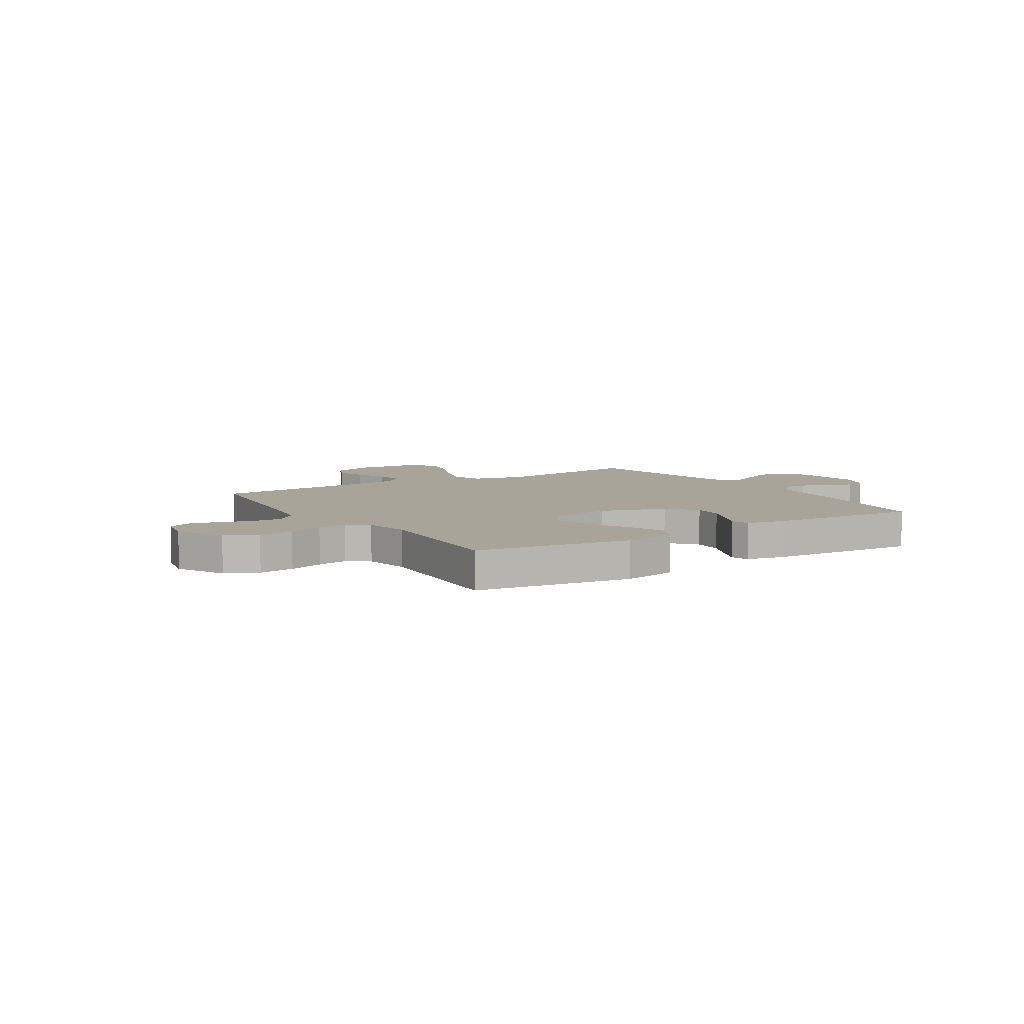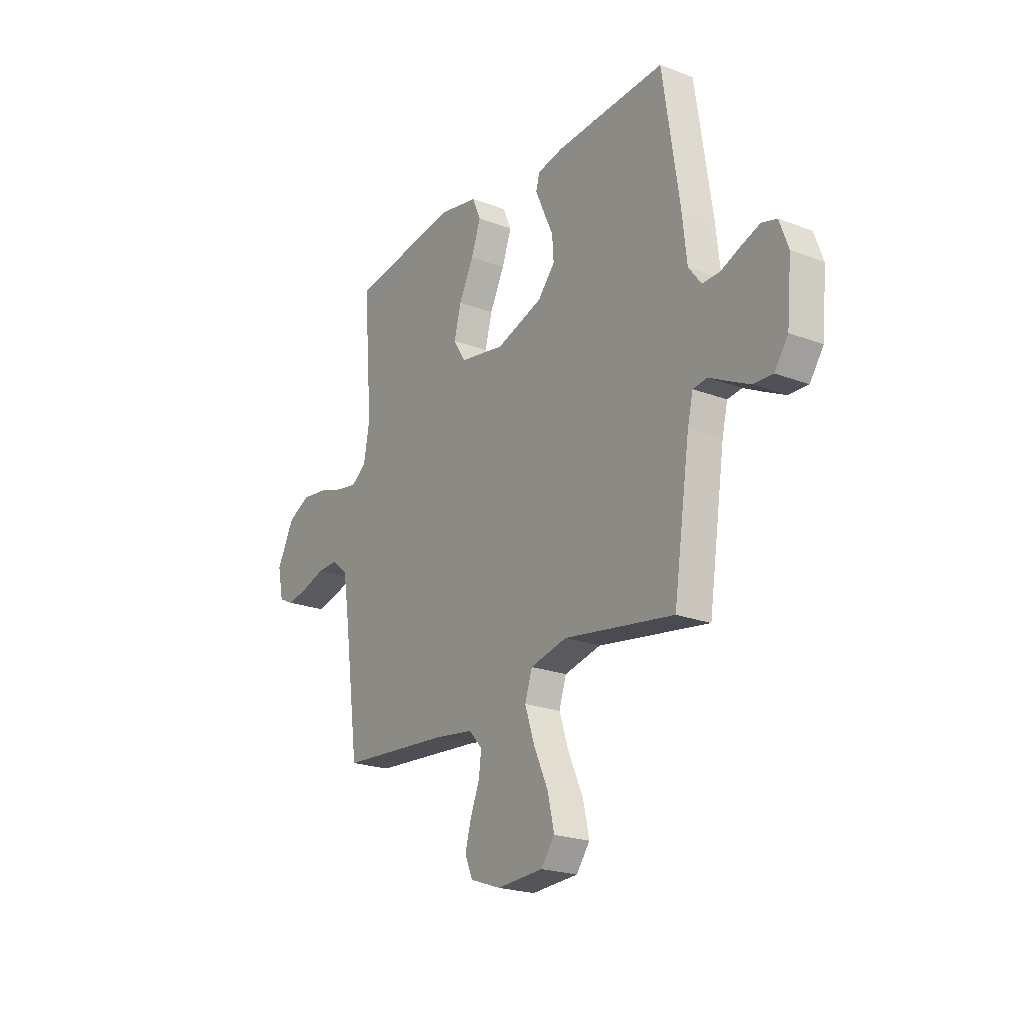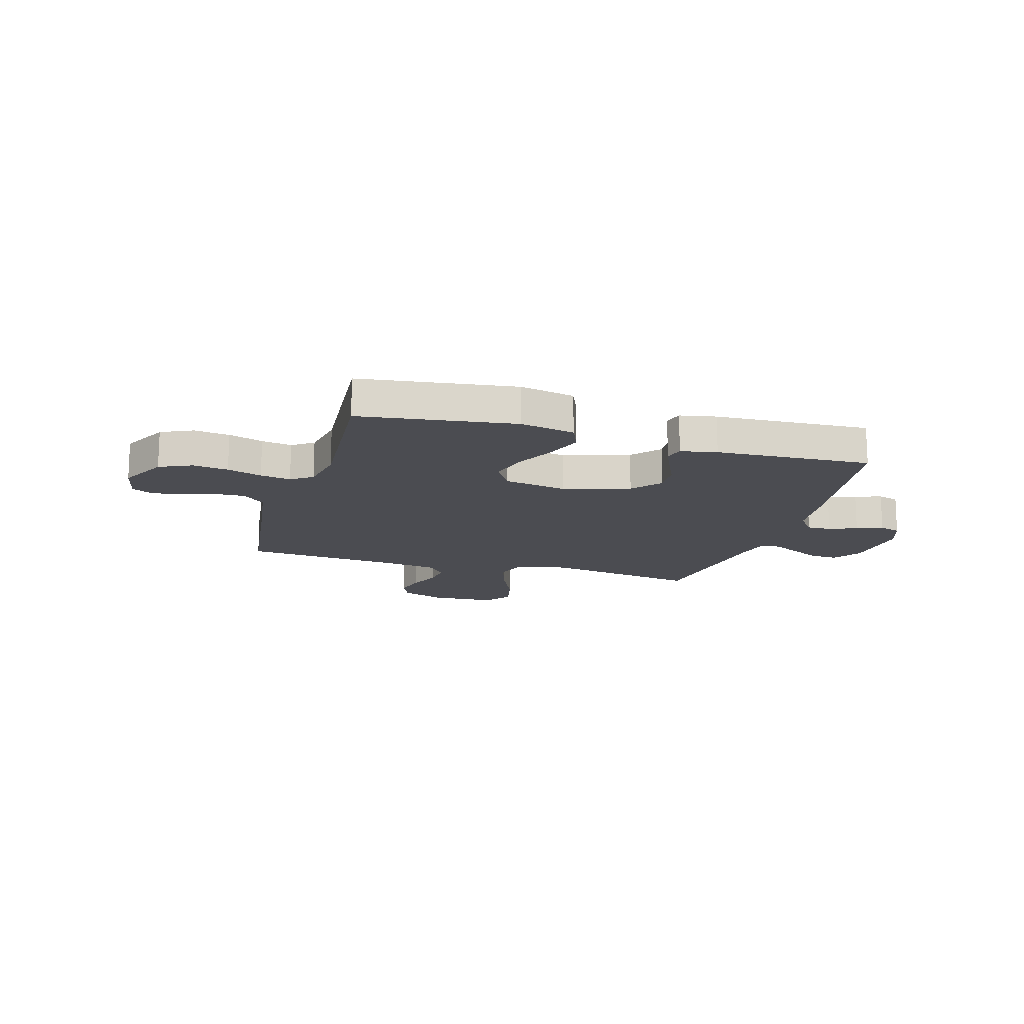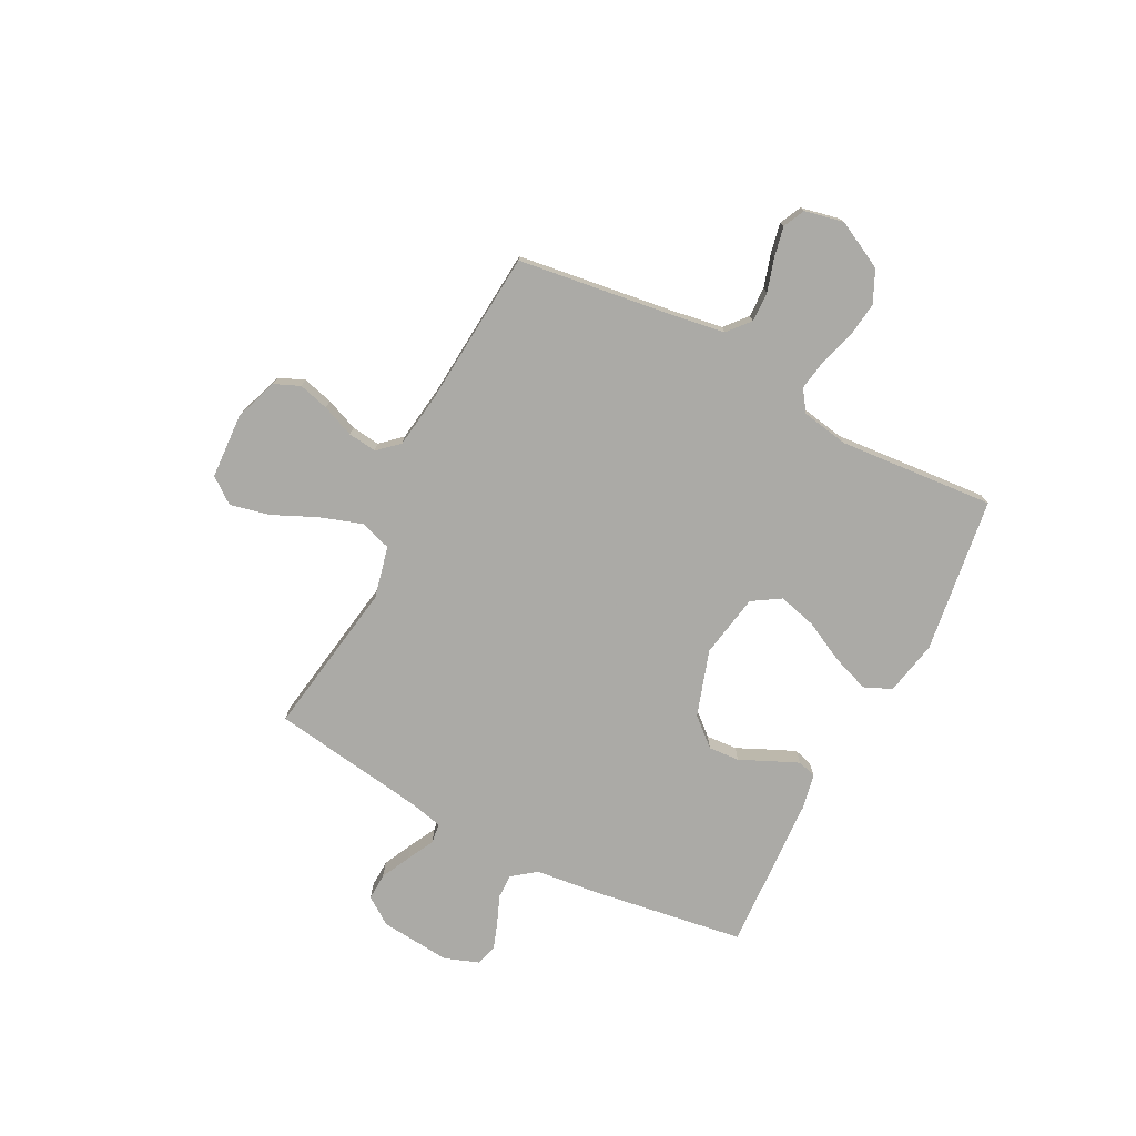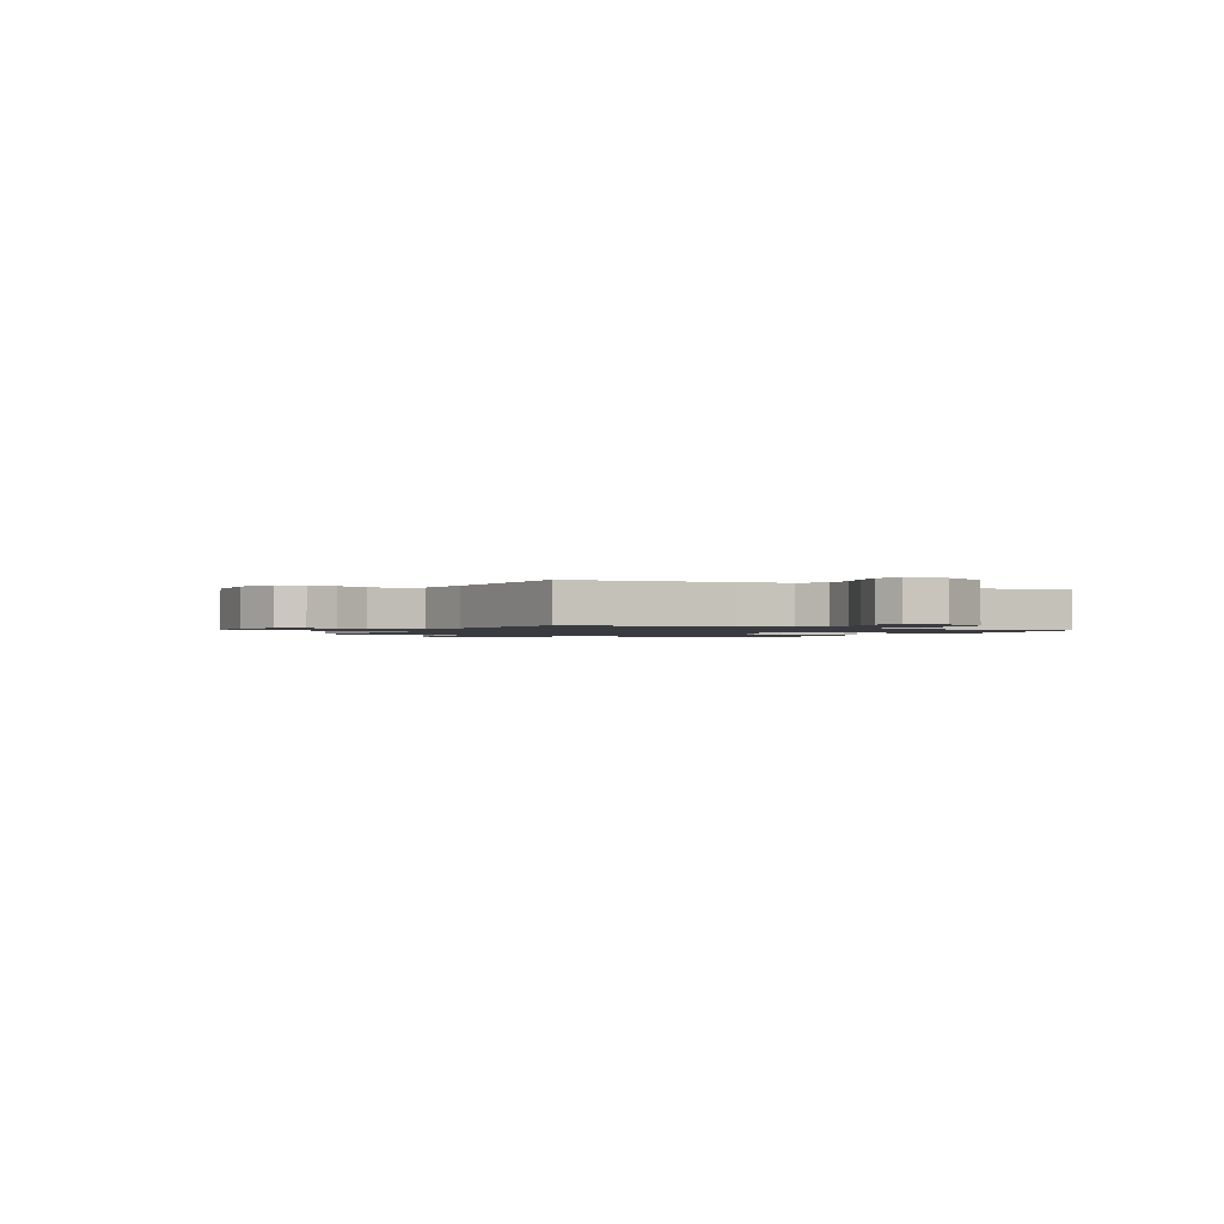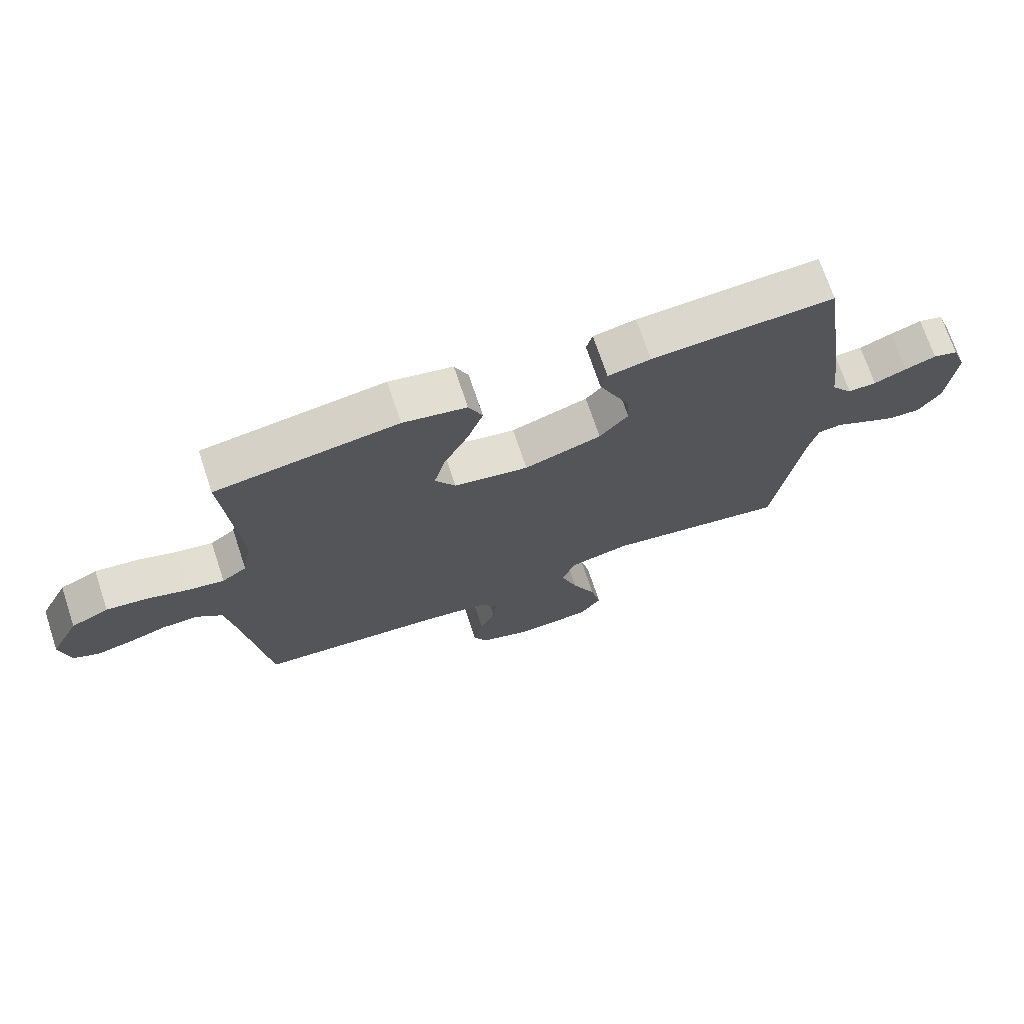
<metadata>
{"format":"obj","ext":"obj","renderer":"f3d","projection":"perspective","resolution":1024,"background":"white","views":[{"elev":7.2,"azim":-32.4,"up":"+Y"},{"elev":-22.1,"azim":56.5,"up":"+Z"},{"elev":-15.5,"azim":-16.5,"up":"+Y"},{"elev":-75.7,"azim":-117.3,"up":"+Y"},{"elev":-1.4,"azim":-117.3,"up":"+Y"},{"elev":71.3,"azim":-18.5,"up":"+Z"}]}
</metadata>
<code>
v 0.5 0.07 0.5
v 0.545 0.07 0.2
v 0.558 0.07 0.083
v 0.593 0.07 0.037
v 0.64 0.07 0.038
v 0.694 0.07 0.06
v 0.745 0.07 0.078
v 0.786 0.07 0.066
v 0.81 0.07 0
v 0.797 0.07 -0.136
v 0.76 0.07 -0.189
v 0.708 0.07 -0.187
v 0.651 0.07 -0.159
v 0.599 0.07 -0.132
v 0.56 0.07 -0.137
v 0.545 0.07 -0.2
v 0.5 0.07 -0.5
v 0.2 0.07 -0.452
v 0.1 0.07 -0.475
v 0.08 0.07 -0.535
v 0.107 0.07 -0.616
v 0.146 0.07 -0.702
v 0.163 0.07 -0.778
v 0.126 0.07 -0.827
v 0 0.07 -0.834
v -0.084 0.07 -0.804
v -0.105 0.07 -0.755
v -0.089 0.07 -0.696
v -0.064 0.07 -0.634
v -0.057 0.07 -0.579
v -0.093 0.07 -0.539
v -0.2 0.07 -0.524
v -0.5 0.07 -0.5
v -0.541 0.07 -0.2
v -0.557 0.07 -0.099
v -0.6 0.07 -0.062
v -0.658 0.07 -0.064
v -0.721 0.07 -0.083
v -0.779 0.07 -0.095
v -0.821 0.07 -0.075
v -0.837 0.07 0
v -0.79 0.07 0.092
v -0.728 0.07 0.121
v -0.659 0.07 0.112
v -0.592 0.07 0.091
v -0.533 0.07 0.081
v -0.492 0.07 0.11
v -0.476 0.07 0.2
v -0.5 0.07 0.5
v -0.2 0.07 0.542
v -0.095 0.07 0.521
v -0.072 0.07 0.468
v -0.098 0.07 0.396
v -0.138 0.07 0.317
v -0.157 0.07 0.244
v -0.123 0.07 0.19
v 0 0.07 0.168
v 0.127 0.07 0.209
v 0.174 0.07 0.263
v 0.17 0.07 0.323
v 0.143 0.07 0.382
v 0.12 0.07 0.434
v 0.13 0.07 0.47
v 0.2 0.07 0.484
v 0.5 0 0.5
v 0.545 0 0.2
v 0.558 0 0.083
v 0.593 0 0.037
v 0.64 0 0.038
v 0.694 0 0.06
v 0.745 0 0.078
v 0.786 0 0.066
v 0.81 0 0
v 0.797 0 -0.136
v 0.76 0 -0.189
v 0.708 0 -0.187
v 0.651 0 -0.159
v 0.599 0 -0.132
v 0.56 0 -0.137
v 0.545 0 -0.2
v 0.5 0 -0.5
v 0.2 0 -0.452
v 0.1 0 -0.475
v 0.08 0 -0.535
v 0.107 0 -0.616
v 0.146 0 -0.702
v 0.163 0 -0.778
v 0.126 0 -0.827
v 0 0 -0.834
v -0.084 0 -0.804
v -0.105 0 -0.755
v -0.089 0 -0.696
v -0.064 0 -0.634
v -0.057 0 -0.579
v -0.093 0 -0.539
v -0.2 0 -0.524
v -0.5 0 -0.5
v -0.541 0 -0.2
v -0.557 0 -0.099
v -0.6 0 -0.062
v -0.658 0 -0.064
v -0.721 0 -0.083
v -0.779 0 -0.095
v -0.821 0 -0.075
v -0.837 0 0
v -0.79 0 0.092
v -0.728 0 0.121
v -0.659 0 0.112
v -0.592 0 0.091
v -0.533 0 0.081
v -0.492 0 0.11
v -0.476 0 0.2
v -0.5 0 0.5
v -0.2 0 0.542
v -0.095 0 0.521
v -0.072 0 0.468
v -0.098 0 0.396
v -0.138 0 0.317
v -0.157 0 0.244
v -0.123 0 0.19
v 0 0 0.168
v 0.127 0 0.209
v 0.174 0 0.263
v 0.17 0 0.323
v 0.143 0 0.382
v 0.12 0 0.434
v 0.13 0 0.47
v 0.2 0 0.484
f 1 2 3
f 64 1 3
f 63 64 3
f 62 63 3
f 61 62 3
f 60 61 3
f 59 60 3 4
f 58 59 4
f 57 58 4
f 56 57 4
f 52 53 54
f 51 52 54
f 50 51 54
f 49 50 54
f 48 49 54
f 47 48 54 55
f 46 47 55 56
f 43 44 45
f 42 43 45
f 41 42 45
f 40 41 45
f 39 40 45
f 38 39 45
f 37 38 45
f 36 37 45 46
f 46 56 4
f 36 46 4
f 35 36 4
f 32 33 34
f 35 4 5
f 34 35 5
f 32 34 5
f 31 32 5
f 27 28 29
f 26 27 29
f 25 26 29
f 24 25 29
f 23 24 29
f 22 23 29
f 21 22 29
f 20 21 29 30
f 19 20 30 31
f 16 17 18
f 15 16 18 19
f 12 13 14
f 11 12 14
f 10 11 14
f 9 10 14
f 8 9 14
f 7 8 14
f 6 7 14
f 5 6 14
f 5 14 15
f 5 15 19 31
f 67 66 65
f 67 65 128
f 67 128 127
f 67 127 126
f 67 126 125
f 67 125 124
f 68 67 124 123
f 68 123 122
f 68 122 121
f 68 121 120
f 118 117 116
f 118 116 115
f 118 115 114
f 118 114 113
f 118 113 112
f 119 118 112 111
f 120 119 111 110
f 109 108 107
f 109 107 106
f 109 106 105
f 109 105 104
f 109 104 103
f 109 103 102
f 109 102 101
f 110 109 101 100
f 68 120 110
f 68 110 100
f 68 100 99
f 98 97 96
f 69 68 99
f 69 99 98
f 69 98 96
f 69 96 95
f 93 92 91
f 93 91 90
f 93 90 89
f 93 89 88
f 93 88 87
f 93 87 86
f 93 86 85
f 94 93 85 84
f 95 94 84 83
f 82 81 80
f 83 82 80 79
f 78 77 76
f 78 76 75
f 78 75 74
f 78 74 73
f 78 73 72
f 78 72 71
f 78 71 70
f 78 70 69
f 79 78 69
f 95 83 79 69
f 1 65 66 2
f 2 66 67 3
f 3 67 68 4
f 4 68 69 5
f 5 69 70 6
f 6 70 71 7
f 7 71 72 8
f 8 72 73 9
f 9 73 74 10
f 10 74 75 11
f 11 75 76 12
f 12 76 77 13
f 13 77 78 14
f 14 78 79 15
f 15 79 80 16
f 16 80 81 17
f 17 81 82 18
f 18 82 83 19
f 19 83 84 20
f 20 84 85 21
f 21 85 86 22
f 22 86 87 23
f 23 87 88 24
f 24 88 89 25
f 25 89 90 26
f 26 90 91 27
f 27 91 92 28
f 28 92 93 29
f 29 93 94 30
f 30 94 95 31
f 31 95 96 32
f 32 96 97 33
f 33 97 98 34
f 34 98 99 35
f 35 99 100 36
f 36 100 101 37
f 37 101 102 38
f 38 102 103 39
f 39 103 104 40
f 40 104 105 41
f 41 105 106 42
f 42 106 107 43
f 43 107 108 44
f 44 108 109 45
f 45 109 110 46
f 46 110 111 47
f 47 111 112 48
f 48 112 113 49
f 49 113 114 50
f 50 114 115 51
f 51 115 116 52
f 52 116 117 53
f 53 117 118 54
f 54 118 119 55
f 55 119 120 56
f 56 120 121 57
f 57 121 122 58
f 58 122 123 59
f 59 123 124 60
f 60 124 125 61
f 61 125 126 62
f 62 126 127 63
f 63 127 128 64
f 64 128 65 1

</code>
